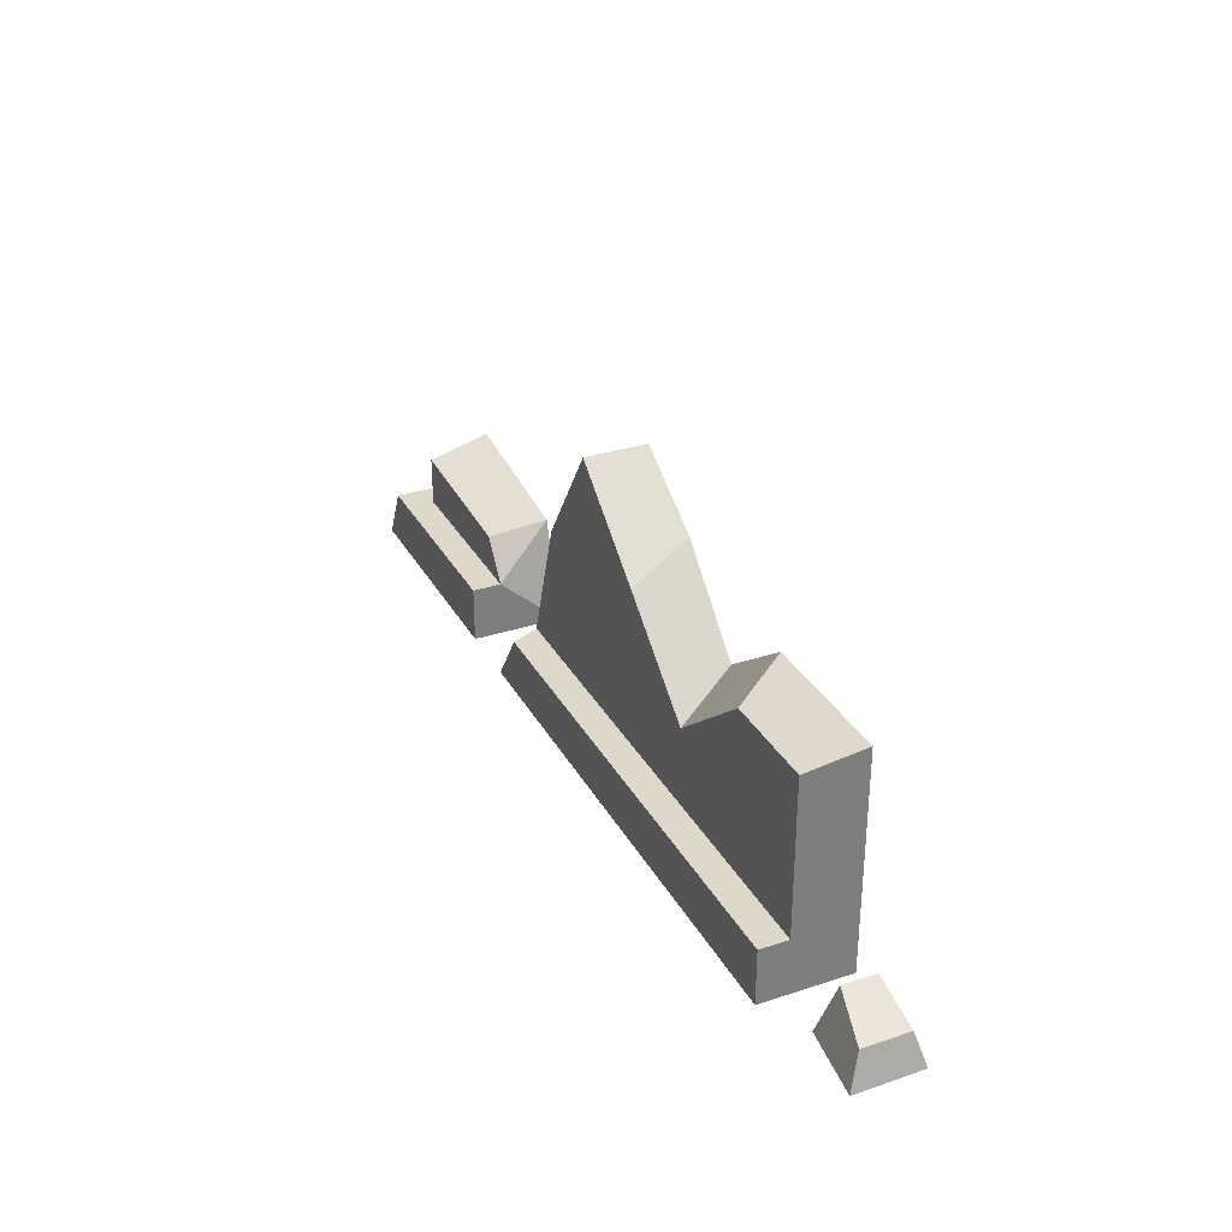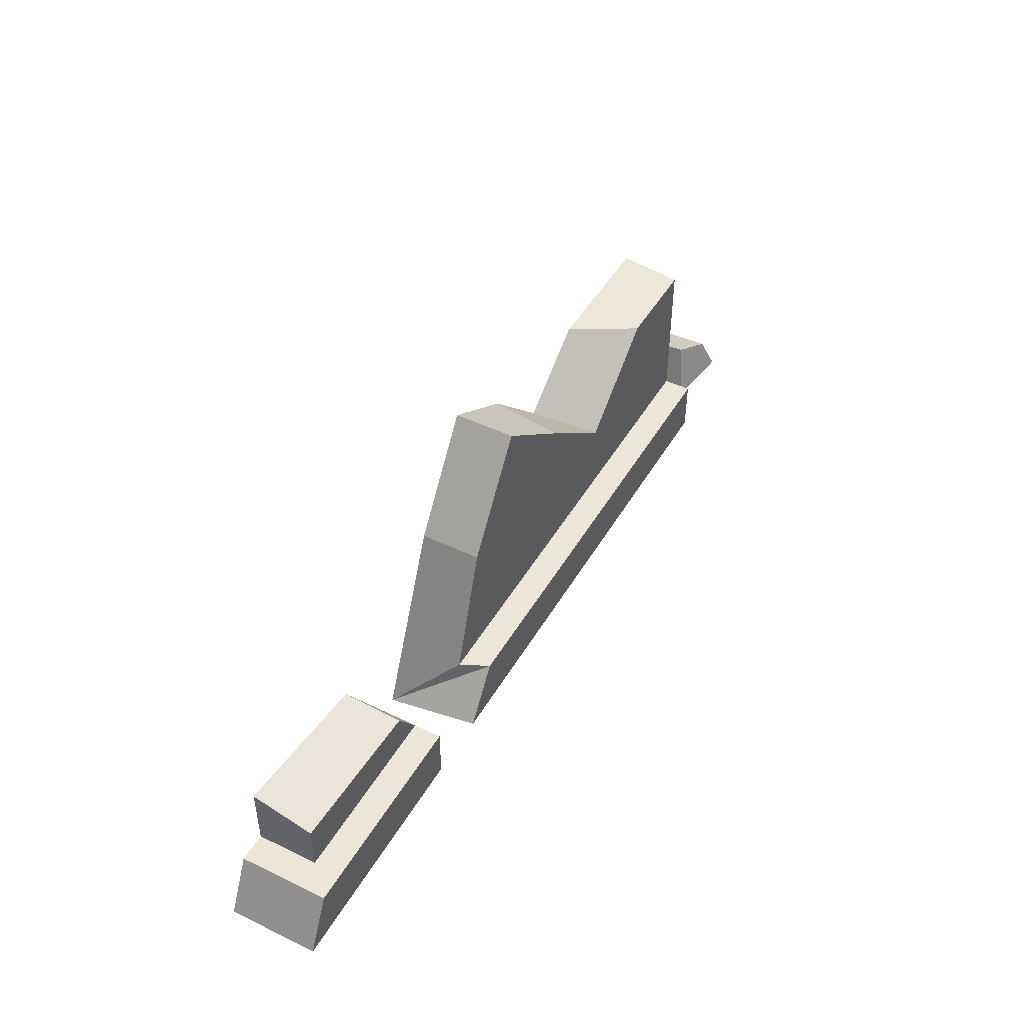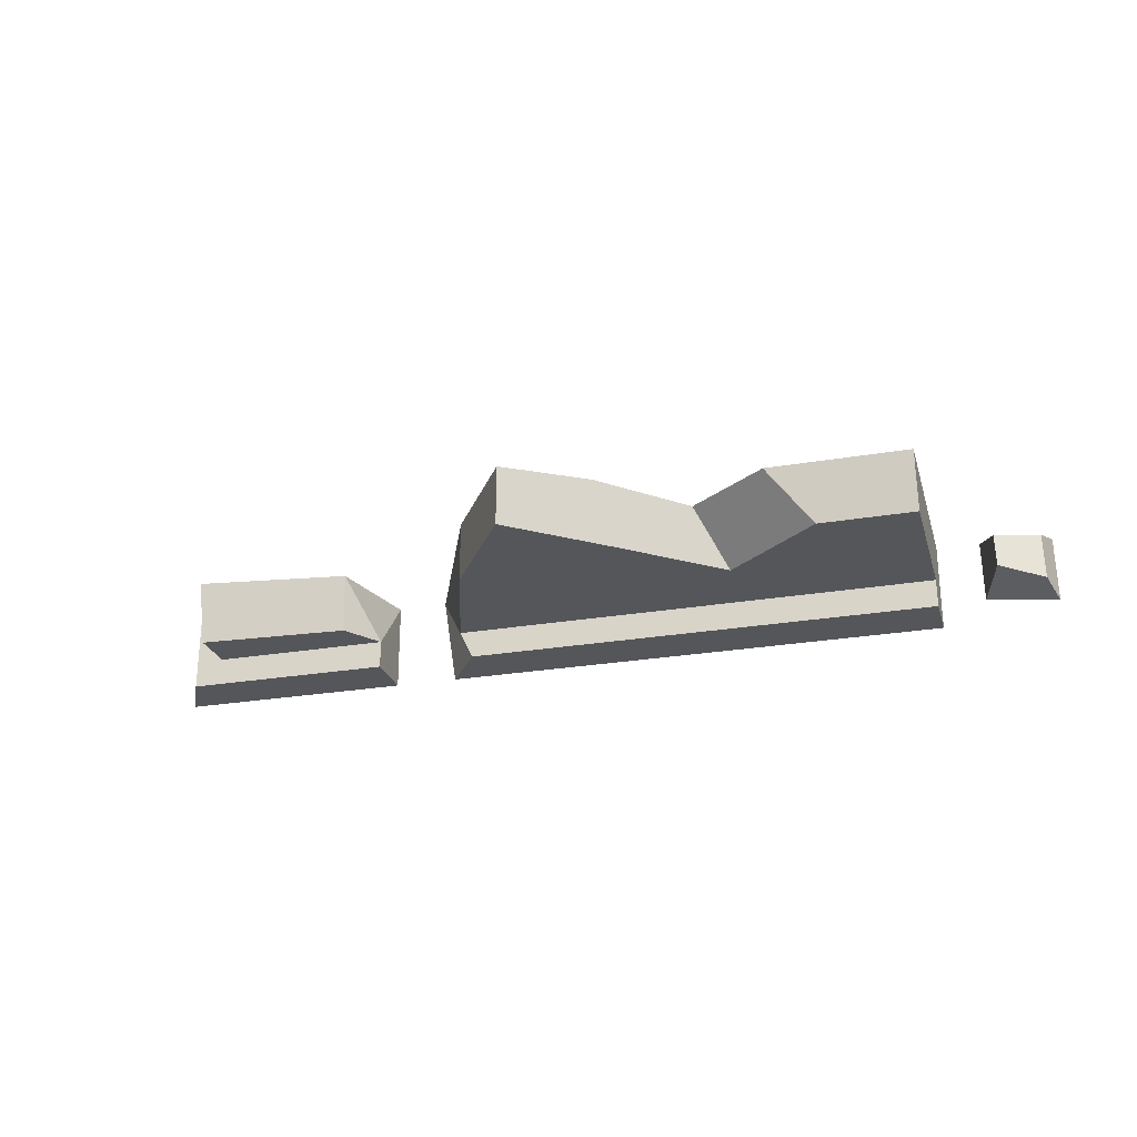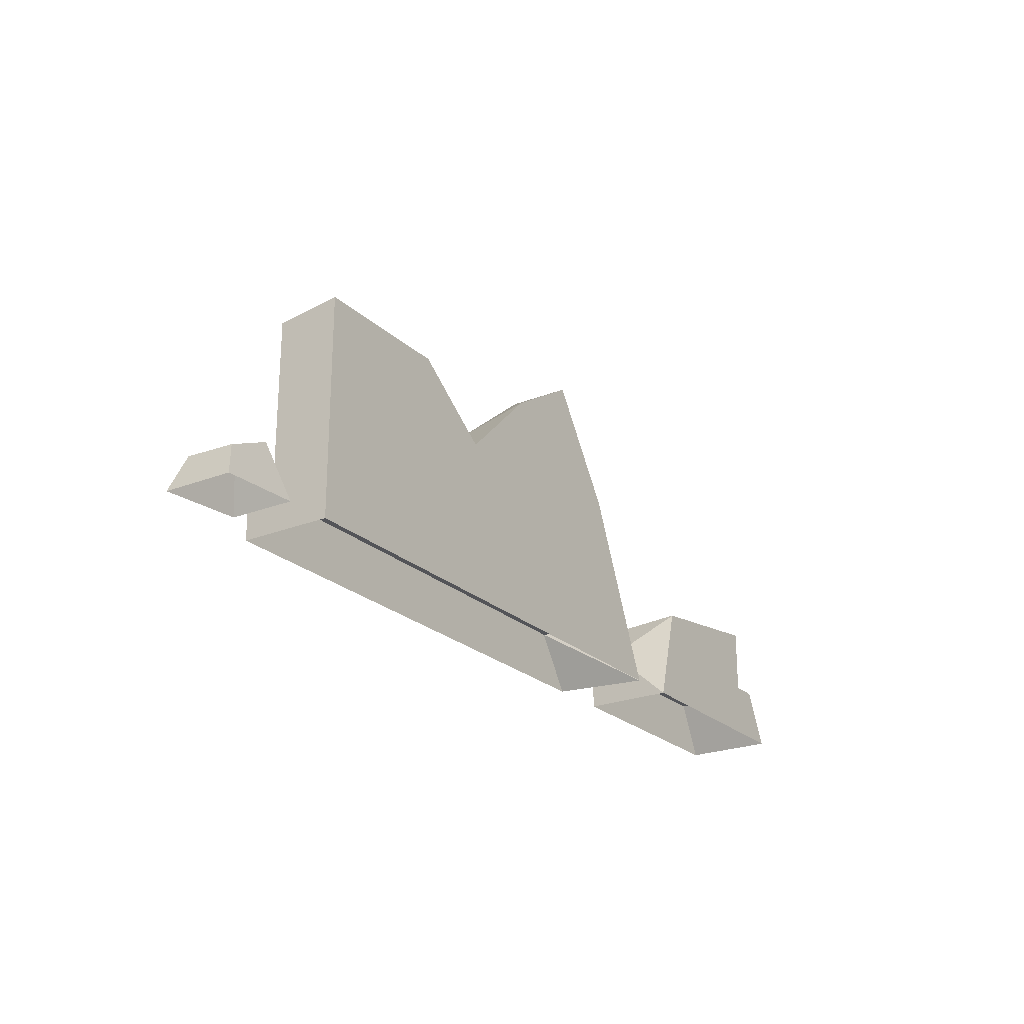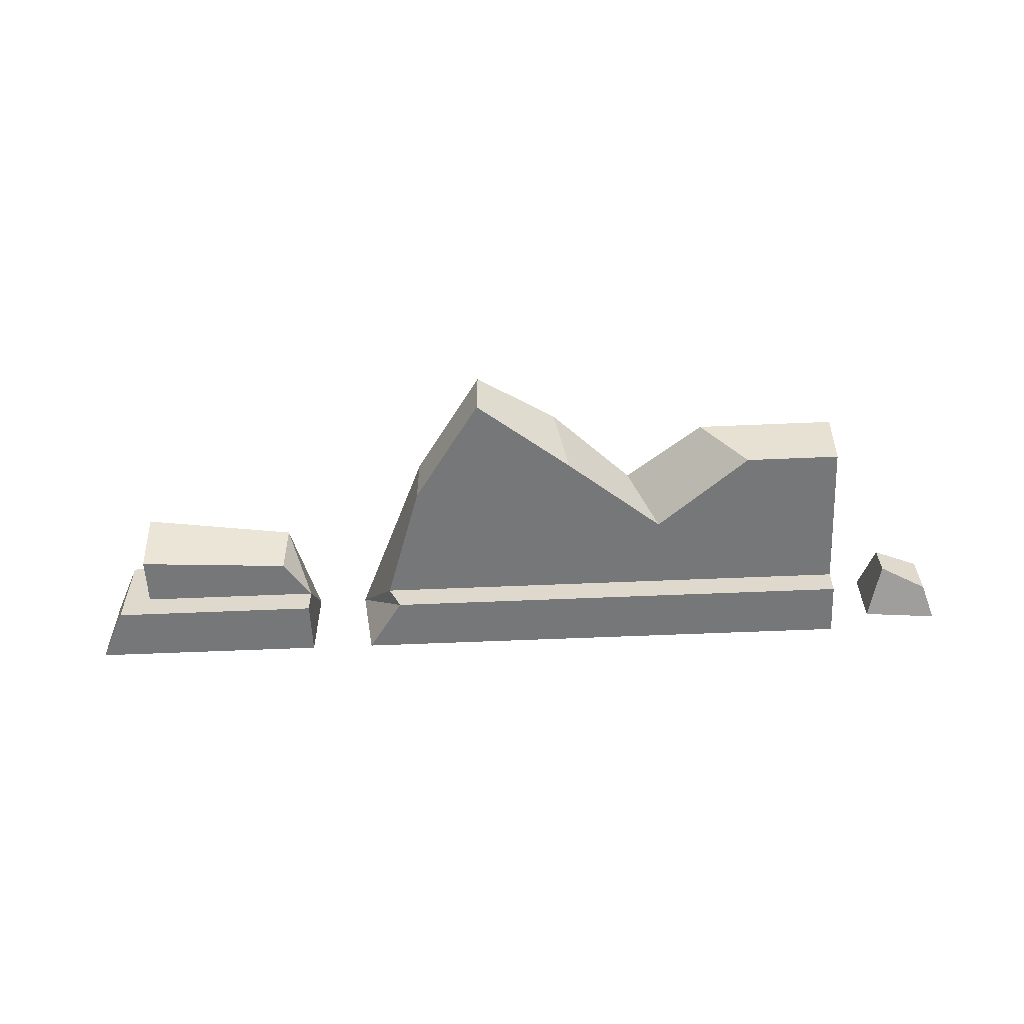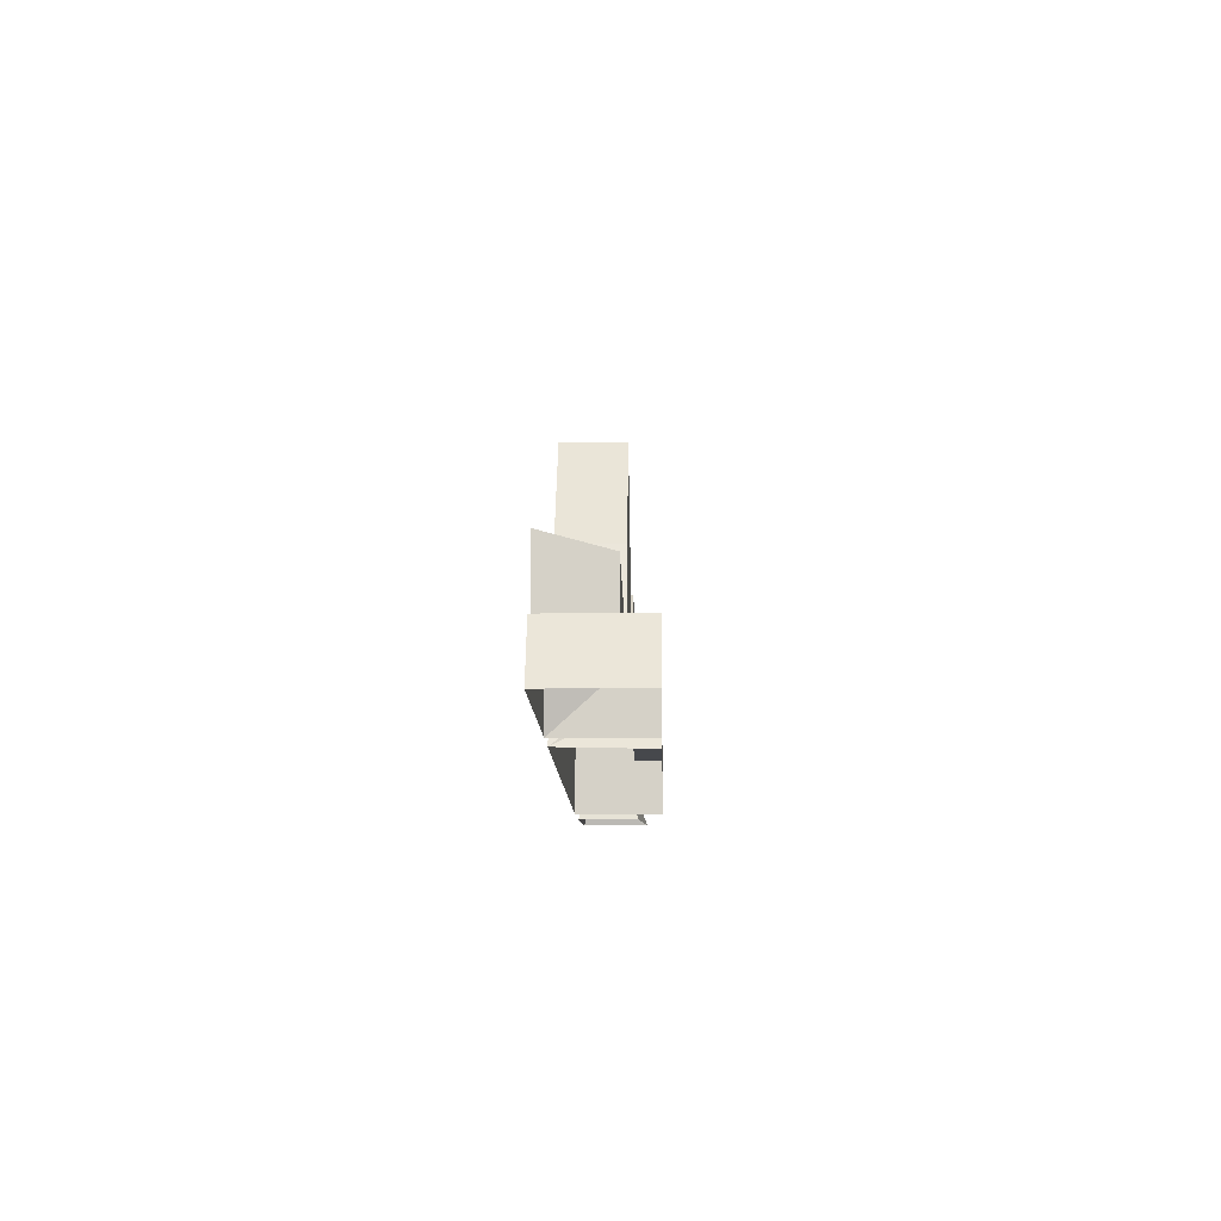
<metadata>
{"format":"obj","ext":"obj","renderer":"f3d","projection":"perspective","resolution":1024,"background":"white","views":[{"elev":31.6,"azim":-114.8,"up":"+Y"},{"elev":46.3,"azim":118.8,"up":"+Y"},{"elev":-25.5,"azim":-164.6,"up":"+Z"},{"elev":-23.5,"azim":-56.1,"up":"+Y"},{"elev":-57.1,"azim":-177.4,"up":"+Z"},{"elev":-11.1,"azim":91.4,"up":"+Y"}]}
</metadata>
<code>
g SM_Env_Wall_Damaged_03
v -0.5257 1.994 -0.1335
v -1.191 1.46 -0.1335
v -1.855 0.9066 -0.1335
v -3.597 0.3689 0.1625
v -3.915 0.2207 0.193
v -3.921 0.2272 -0.1337
v -3.597 0.3689 0.1625
v -3.604 0.3755 -0.0711
v -1.643 1.095 0.291
v -1.084 1.648 0.291
v -0.5257 1.994 0.291
v 0.8622 0.382 -0.1335
v 2.133 0.382 -0.1335
v 2.133 0.7192 -0.1335
v 0.8622 0.382 -0.1335
v 1.05 0.6527 -0.1335
v -3.185 -2.144e-06 0.291
v -0.03261 1.249 0.291
v 0.5034 -2.026e-06 0.291
v 0.8622 0.382 -0.1335
v 1.05 0.6527 -0.1335
v 1.05 0.6826 0.291
v 0.8622 0.382 -0.1335
v 1.05 0.6826 0.291
v 0.8622 -1.907e-06 0.291
v 0.4093 -1.669e-06 -0.3302
v 0.5034 -2.026e-06 0.291
v 0.1533 0.382 -0.3302
v 0.5034 -2.026e-06 0.291
v 0.2457 0.382 -0.1335
v 0.1533 0.382 -0.3302
v -3.185 0.382 -0.1335
v 0.2457 0.382 -0.1335
v -0.03261 1.249 -0.1335
v -1.855 0.9066 -0.1335
v -0.5257 1.994 -0.1335
v -2.52 1.451 -0.1335
v -3.185 1.451 -0.1335
v -3.185 0.382 -0.1335
v 2.133 0.8361 0.291
v 1.05 0.6826 0.291
v 1.05 0.6527 -0.1335
v 2.133 0.7192 -0.1335
v -2.202 1.505 0.291
v -3.185 1.505 0.291
v -3.185 1.451 -0.1335
v -2.52 1.451 -0.1335
v -0.03261 1.249 -0.1335
v -0.03261 1.249 0.291
v -0.5257 1.994 0.291
v -0.5257 1.994 -0.1335
v 2.133 0.382 -0.1335
v 2.133 0.382 0.291
v 2.133 0.8361 0.291
v 2.133 0.7192 -0.1335
v -1.191 1.46 -0.1335
v -1.084 1.648 0.291
v -1.643 1.095 0.291
v -1.855 0.9066 -0.1335
v -0.5257 1.994 -0.1335
v -0.5257 1.994 0.291
v -1.084 1.648 0.291
v -1.191 1.46 -0.1335
v -1.643 1.095 0.291
v -2.202 1.505 0.291
v -2.52 1.451 -0.1335
v -1.855 0.9066 -0.1335
v -3.185 0.382 -0.3302
v 0.1533 0.382 -0.3302
v 0.2457 0.382 -0.1335
v -3.185 0.382 -0.1335
v 0.4093 -1.669e-06 -0.3302
v 0.1533 0.382 -0.3302
v -3.185 0.382 -0.3302
v -3.185 -1.669e-06 -0.3302
v -3.987 -1.729e-06 0.2537
v -3.994 -1.699e-06 -0.215
v -3.921 0.2272 -0.1337
v -3.915 0.2207 0.193
v 2.33 0.382 -0.3302
v 2.33 0.382 0.291
v 2.133 0.382 0.291
v 2.133 0.382 -0.1335
v 0.8622 0.382 -0.3302
v 0.8622 0.382 -0.1335
v 2.33 0.382 -0.3302
v 2.515 -1.669e-06 -0.3302
v 2.515 -1.669e-06 0.291
v 2.33 0.382 0.291
v -2.202 1.505 0.291
v -3.185 -2.144e-06 0.291
v -3.185 1.505 0.291
v -1.643 1.095 0.291
v -0.03261 1.249 0.291
v -0.5257 1.994 0.291
v 2.133 0.382 0.291
v 2.33 0.382 0.291
v 2.515 -1.669e-06 0.291
v 0.8622 -1.907e-06 0.291
v 1.05 0.6826 0.291
v 2.133 0.8361 0.291
v -3.487 -1.729e-06 0.2804
v -3.987 -1.729e-06 0.2537
v -3.915 0.2207 0.193
v -3.597 0.3689 0.1625
v -3.604 0.3755 -0.0711
v -3.921 0.2272 -0.1337
v -3.994 -1.699e-06 -0.215
v -3.493 -1.699e-06 -0.1524
v -3.185 0.382 -0.3302
v -3.185 -2.144e-06 0.291
v -3.185 -1.669e-06 -0.3302
v -3.185 0.382 -0.1335
v -3.185 1.451 -0.1335
v -3.185 -2.144e-06 0.291
v -3.185 1.505 0.291
v -3.604 0.3755 -0.0711
v -3.493 -1.699e-06 -0.1524
v -3.487 -1.729e-06 0.2804
v -3.597 0.3689 0.1625
v 2.515 -1.669e-06 -0.3302
v 2.33 0.382 -0.3302
v 0.8622 0.382 -0.3302
v 0.8622 -1.669e-06 -0.3302
v 0.8622 0.382 -0.1335
v 0.8622 -1.907e-06 0.291
v 0.8622 -1.669e-06 -0.3302
v 0.8622 0.382 -0.3302
v 0.5034 -2.026e-06 0.291
v -0.03261 1.249 0.291
v -0.03261 1.249 -0.1335
v 0.2457 0.382 -0.1335
g SM_Env_Wall_Damaged_03_0
f 3 2 1
f 6 5 4
f 8 6 7
f 11 10 9
f 14 13 12
f 16 14 15
f 19 18 17
f 22 21 20
f 25 24 23
f 28 27 26
f 31 30 29
f 34 33 32
f 32 35 34
f 35 36 34
f 32 38 37
f 39 37 35
f 42 41 40
f 43 42 40
f 46 45 44
f 47 46 44
f 50 49 48
f 51 50 48
f 54 53 52
f 55 54 52
f 58 57 56
f 59 58 56
f 62 61 60
f 63 62 60
f 66 65 64
f 67 66 64
f 70 69 68
f 71 70 68
f 74 73 72
f 75 74 72
f 78 77 76
f 79 78 76
f 82 81 80
f 83 82 80
f 83 80 84
f 85 83 84
f 88 87 86
f 89 88 86
f 92 91 90
f 93 90 91
f 93 91 94
f 94 95 93
f 98 97 96
f 99 98 96
f 99 96 100
f 96 101 100
f 104 103 102
f 105 104 102
f 108 107 106
f 109 108 106
f 112 111 110
f 111 113 110
f 113 115 114
f 111 116 114
f 119 118 117
f 120 119 117
f 123 122 121
f 124 123 121
f 127 126 125
f 127 125 128
f 131 130 129
f 132 131 129

</code>
